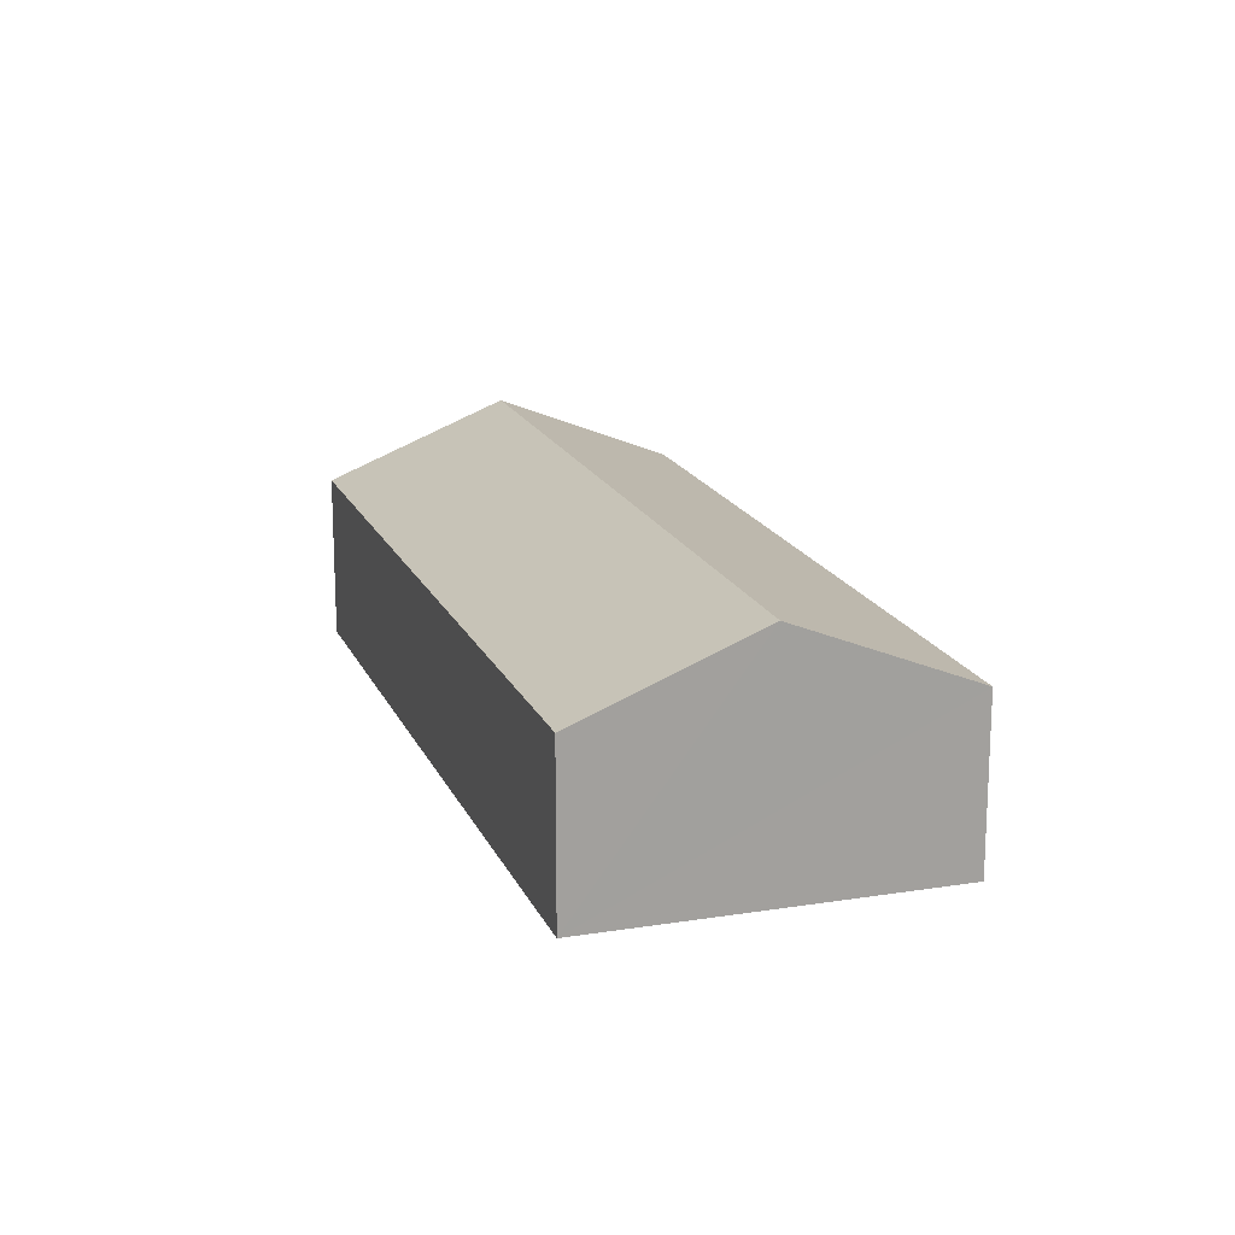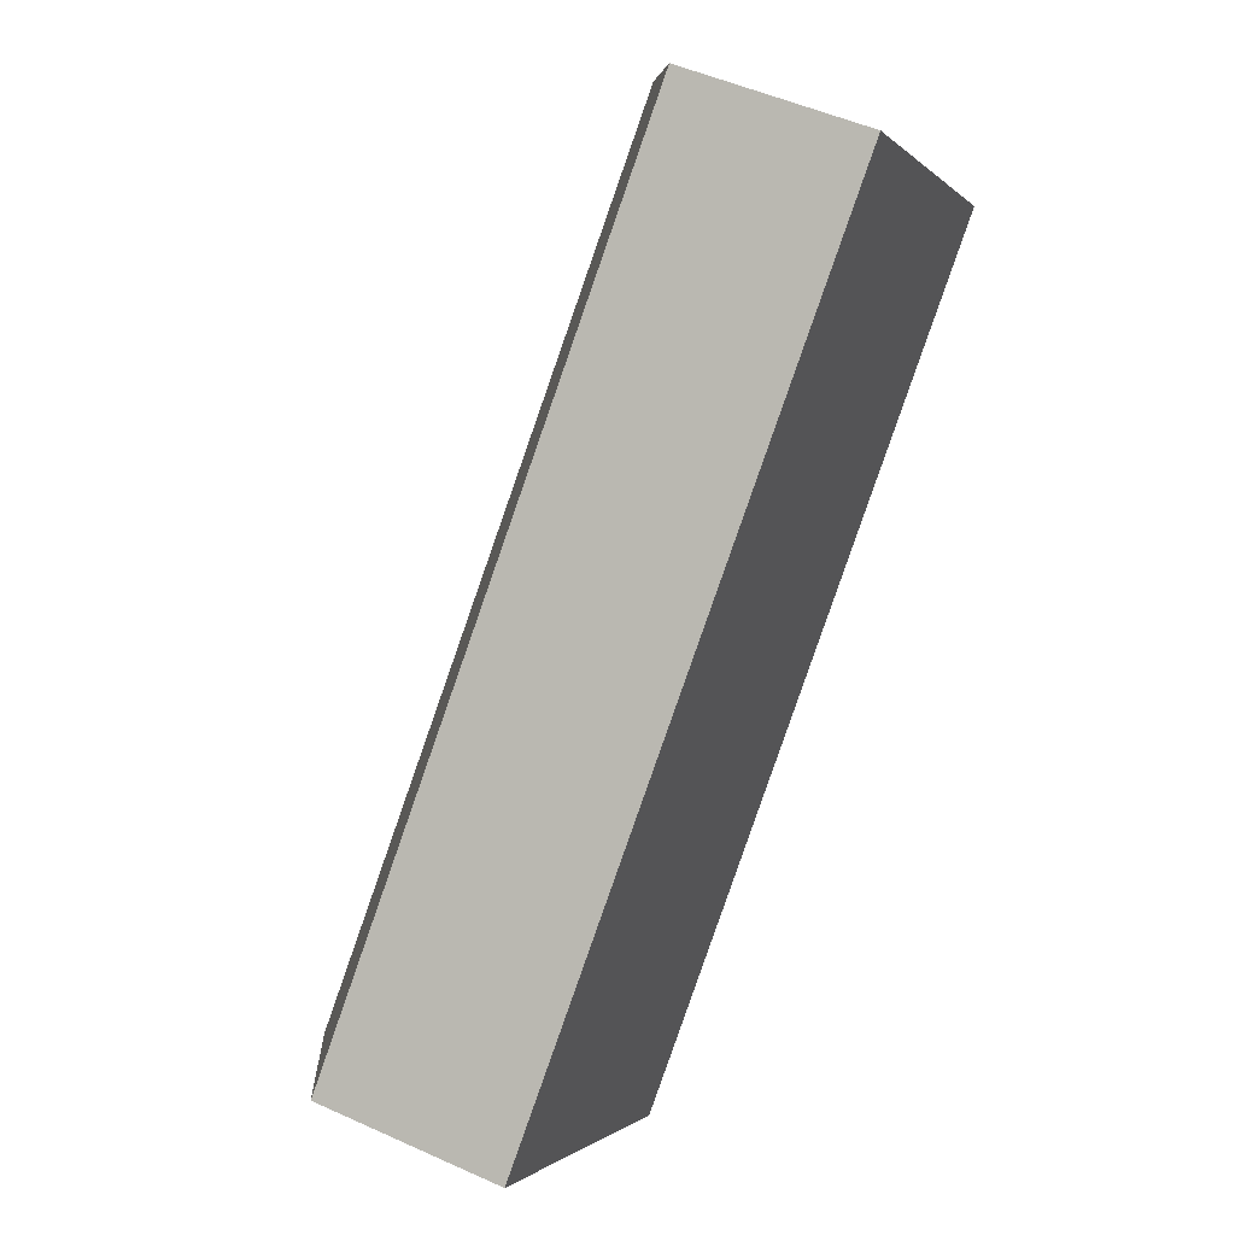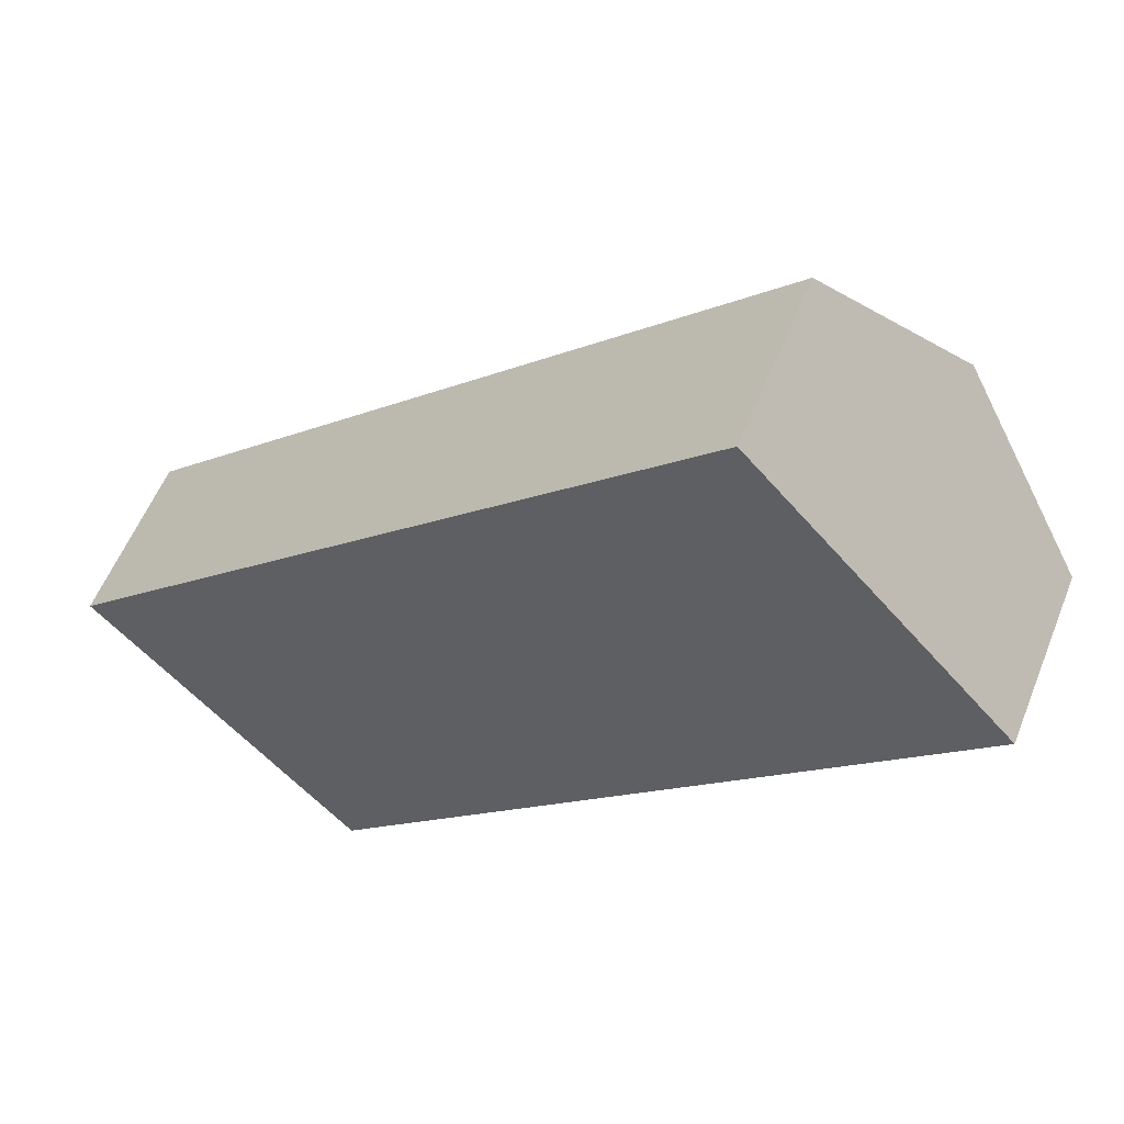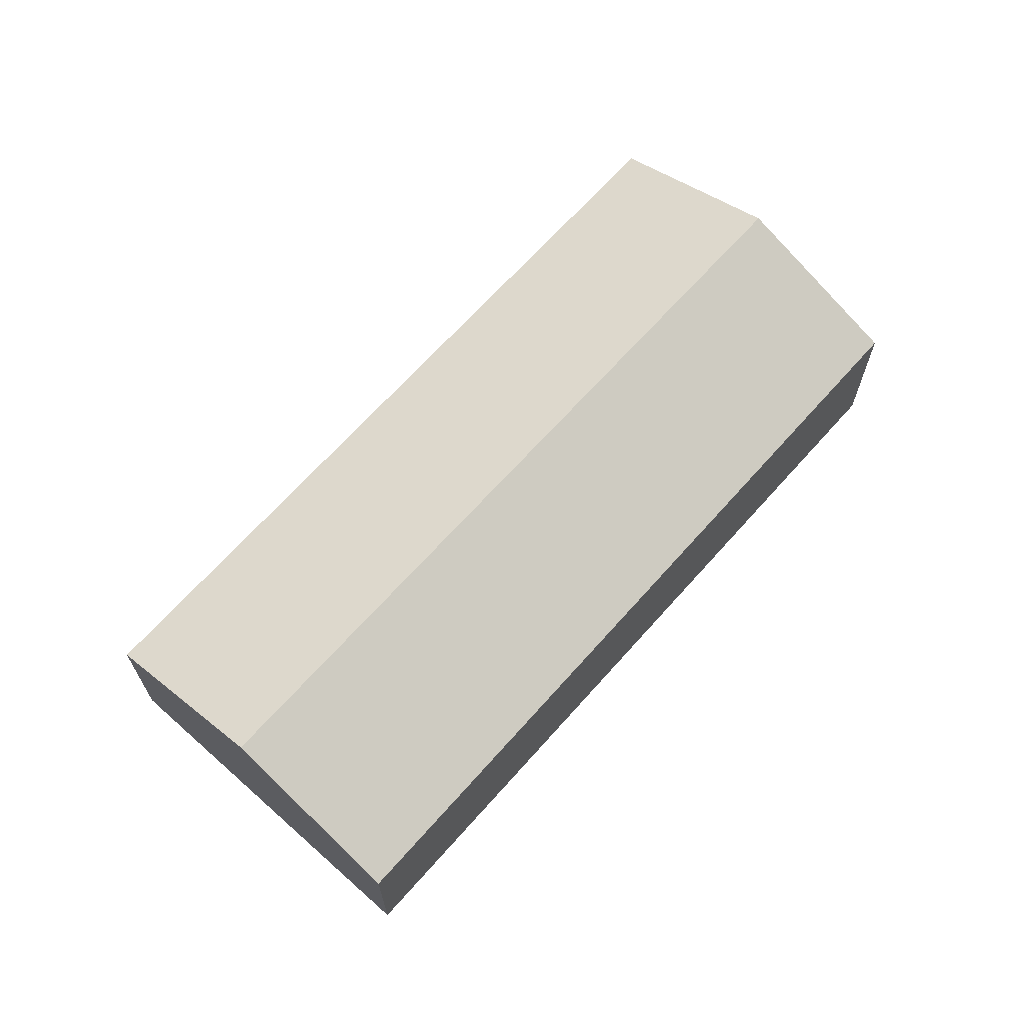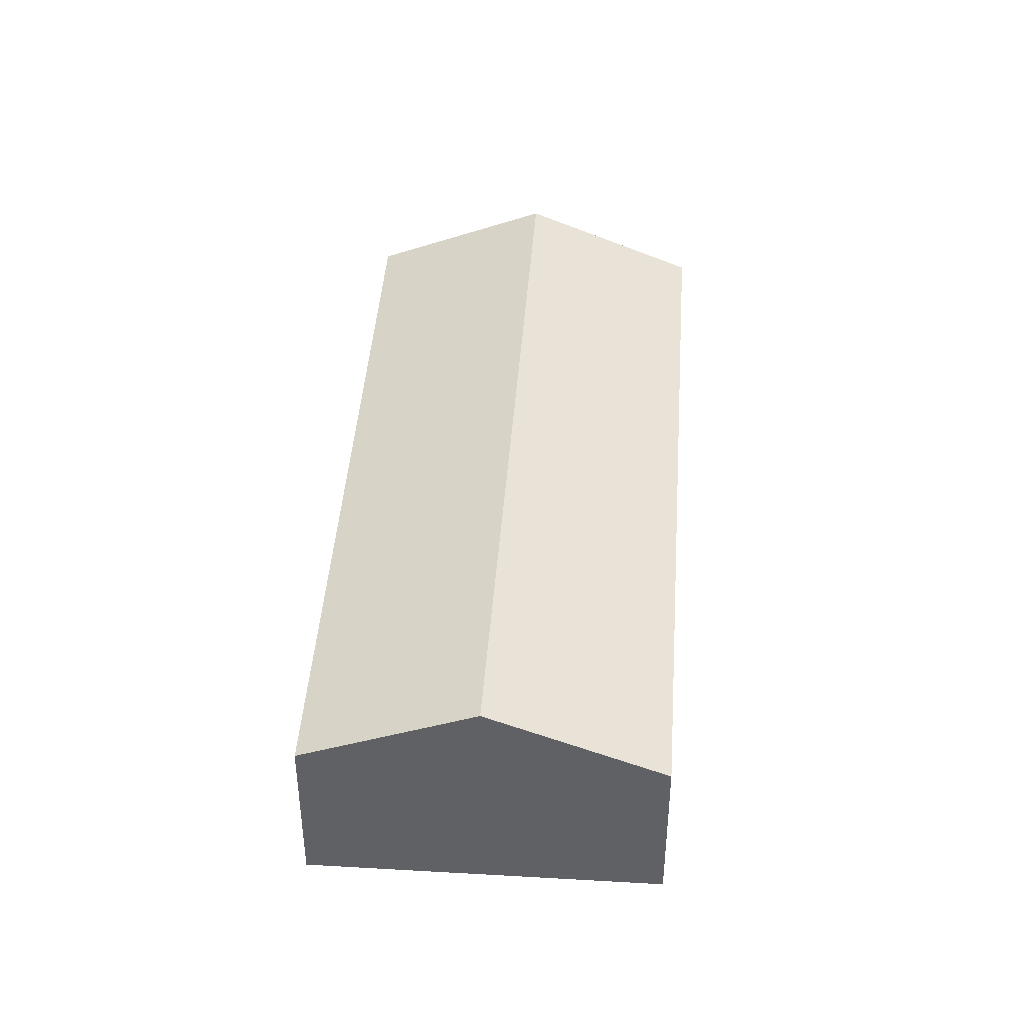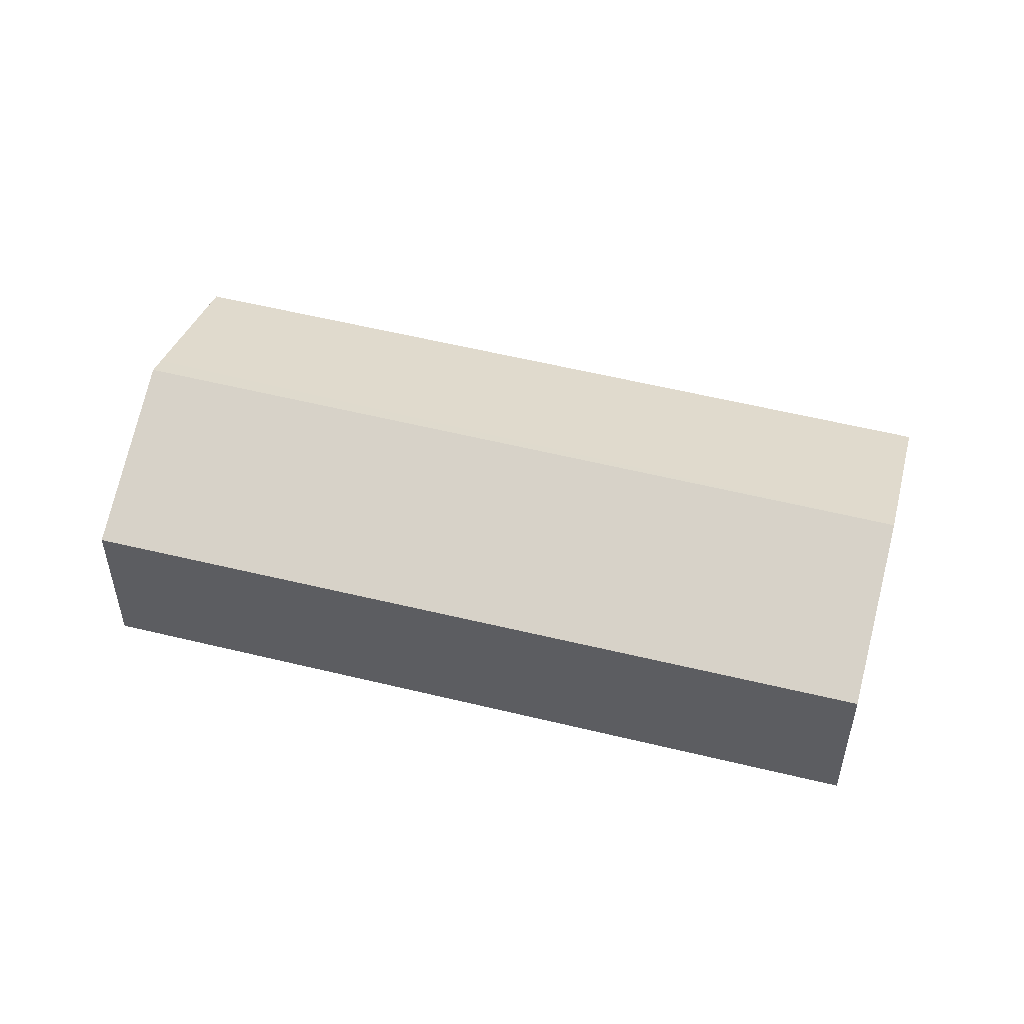
<metadata>
{"format":"obj","ext":"obj","renderer":"f3d","projection":"perspective","resolution":1024,"background":"white","views":[{"elev":17.3,"azim":29.8,"up":"+Y"},{"elev":49.8,"azim":-63.4,"up":"+Z"},{"elev":56.0,"azim":21.6,"up":"+Z"},{"elev":68.2,"azim":-90.6,"up":"+Y"},{"elev":42.7,"azim":51.5,"up":"+Y"},{"elev":53.2,"azim":-27.6,"up":"+Y"}]}
</metadata>
<code>
v  6.231 4.213 -6.82
v  18.36 6.032 10.57
v  21.45 4.213 7.185
v  3.508 5.814 -3.839
v  3.138 6.032 -3.434
v  5.077 4.892 -5.557
v  0 4.187 2.564e-16
v  15.3 4.238 13.91
v  15.3 -8.517e-16 13.91
v  0 0 0
v  18.36 -6.472e-16 10.57
v  21.45 -4.4e-16 7.185
v  6.231 4.176e-16 -6.82
v  5.077 3.403e-16 -5.557
v  3.508 2.351e-16 -3.839
v  3.138 2.103e-16 -3.434
g defaultobject
f 1 2 3
f 2 1 4
f 2 4 5
f 4 1 6
f 7 2 5
f 2 7 8
f 7 9 8
f 9 7 10
f 9 2 8
f 2 9 3
f 3 9 11
f 3 11 12
f 12 1 3
f 1 12 13
f 13 6 1
f 6 13 4
f 4 13 5
f 5 13 7
f 7 13 14
f 7 14 15
f 7 15 16
f 7 16 10
f 10 11 9
f 11 10 12
f 12 10 16
f 12 16 15
f 12 15 13
f 13 15 14

</code>
